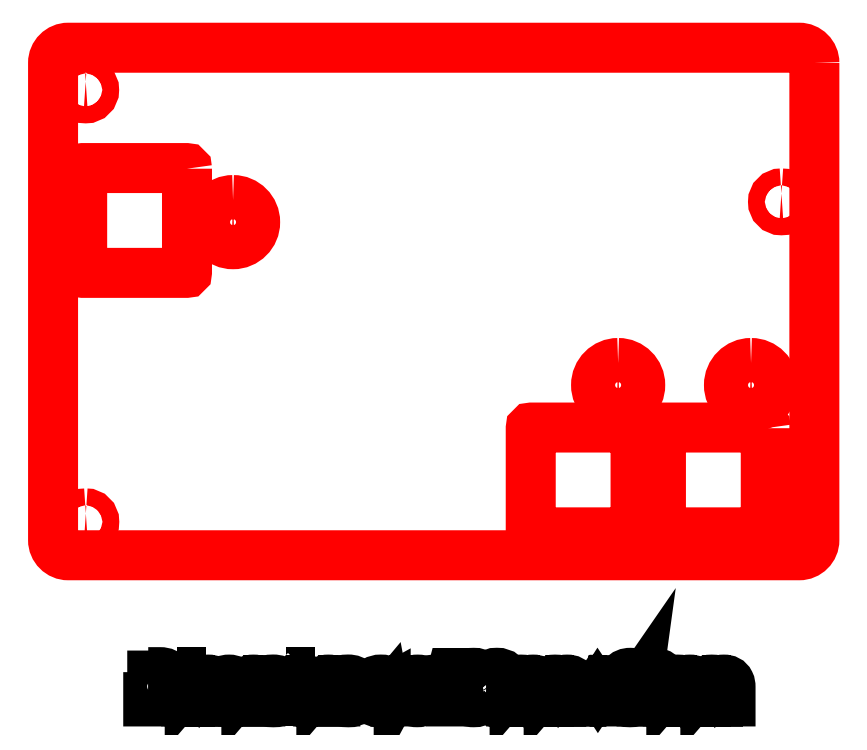
<metadata>
{"format":"dxf","ext":"dxf","renderer":"ezdxf+matplotlib","layout":"modelspace","background":"white","min_lineweight":24,"dpi":150}
</metadata>
<code>
0
SECTION
2
ENTITIES
0
INSERT
8
LAYER_1
2
BLOCK_2
10
0
20
0
30
0
0
INSERT
8
LAYER_1
2
BLOCK_3
10
0
20
0
30
0
0
INSERT
8
LAYER_1
2
BLOCK_4
10
0
20
0
30
0
0
INSERT
8
LAYER_1
2
BLOCK_5
10
0
20
0
30
0
0
INSERT
8
LAYER_1
2
BLOCK_6
10
0
20
0
30
0
0
INSERT
8
LAYER_1
2
BLOCK_7
10
0
20
0
30
0
0
INSERT
8
LAYER_1
2
BLOCK_8
10
0
20
0
30
0
0
SPLINE
8
LAYER_1
210
0
220
0
230
1
70
    11
71
     3
72
    29
73
    25
74
     0
42
1e-10
43
1e-10
40
0
40
0
40
0
40
0
40
1
40
1
40
1
40
2
40
2
40
2
40
3
40
3
40
3
40
4
40
4
40
4
40
5
40
5
40
5
40
6
40
6
40
6
40
7
40
7
40
7
40
8
40
8
40
8
40
8
10
208.5
20
151.4
30
0
10
208.5
20
152.9
30
0
10
207.2
20
154.1
30
0
10
205.7
20
154.1
30
0
10
205.7
20
154.1
30
0
10
73.24
20
154.1
30
0
10
73.24
20
154.1
30
0
10
71.72
20
154.1
30
0
10
70.48
20
152.9
30
0
10
70.48
20
151.4
30
0
10
70.48
20
151.4
30
0
10
70.48
20
64.89
30
0
10
70.48
20
64.89
30
0
10
70.48
20
63.37
30
0
10
71.72
20
62.13
30
0
10
73.24
20
62.13
30
0
10
73.24
20
62.13
30
0
10
205.7
20
62.13
30
0
10
205.7
20
62.13
30
0
10
207.2
20
62.13
30
0
10
208.5
20
63.37
30
0
10
208.5
20
64.89
30
0
10
208.5
20
64.89
30
0
10
208.5
20
151.4
30
0
10
208.5
20
151.4
30
0
0
INSERT
8
LAYER_1
2
BLOCK_9
10
0
20
0
30
0
0
INSERT
8
LAYER_1
2
BLOCK_10
10
0
20
0
30
0
0
INSERT
8
LAYER_1
2
BLOCK_11
10
0
20
0
30
0
0
INSERT
8
LAYER_1
2
BLOCK_12
10
0
20
0
30
0
0
ENDSEC
0
EOF

</code>
